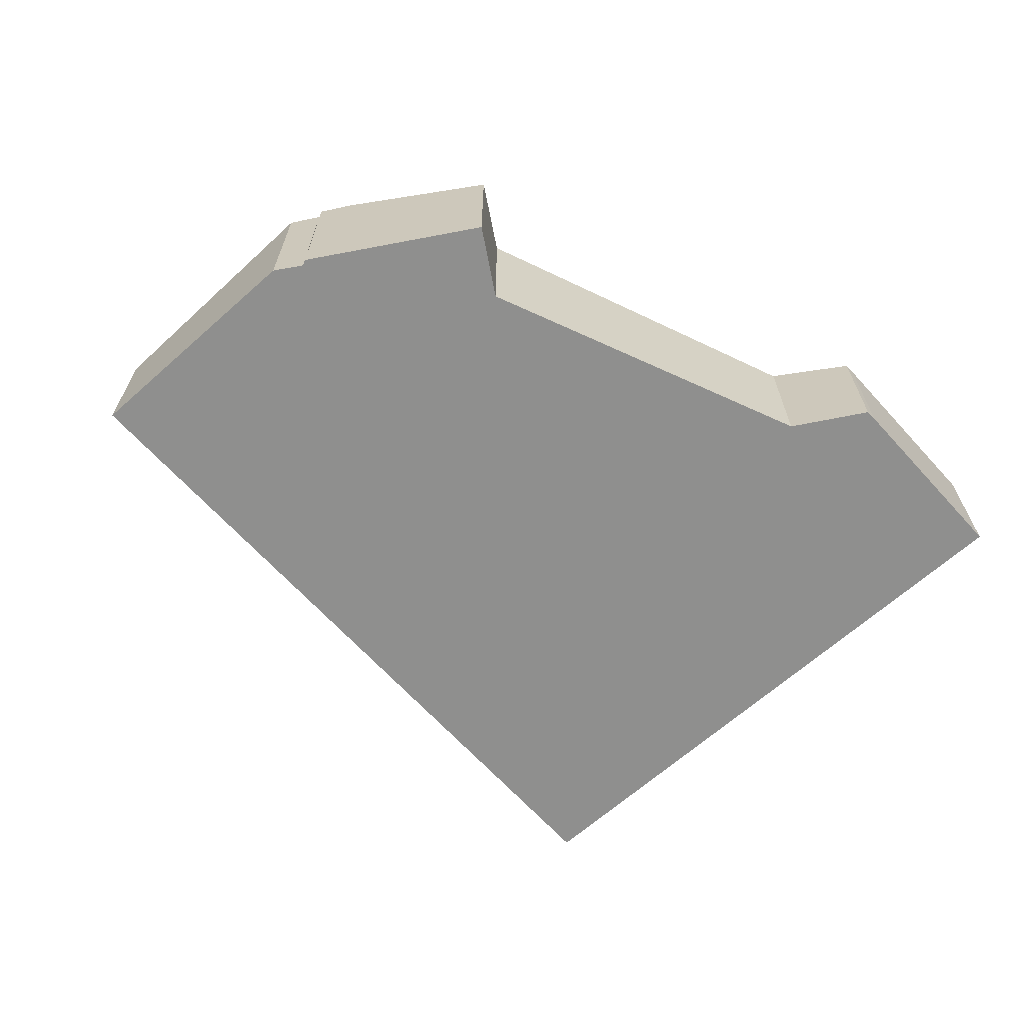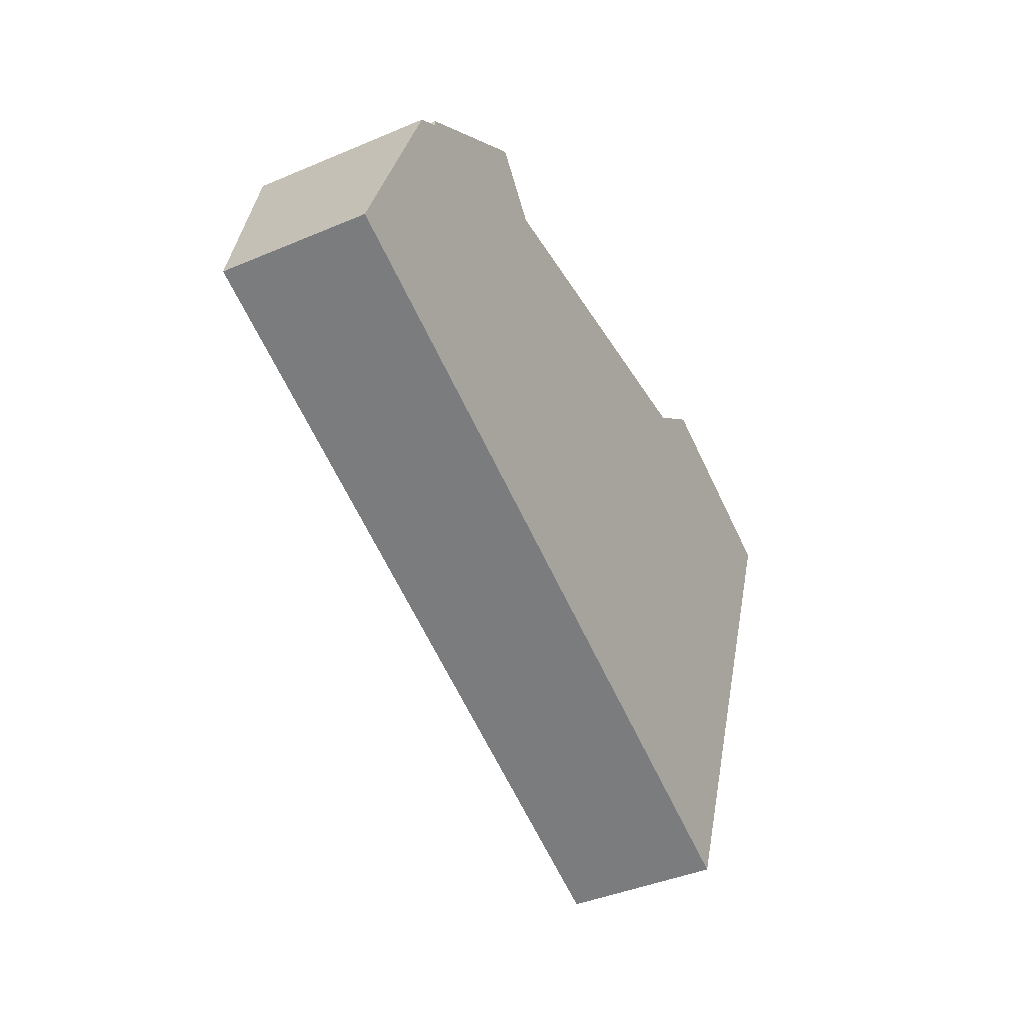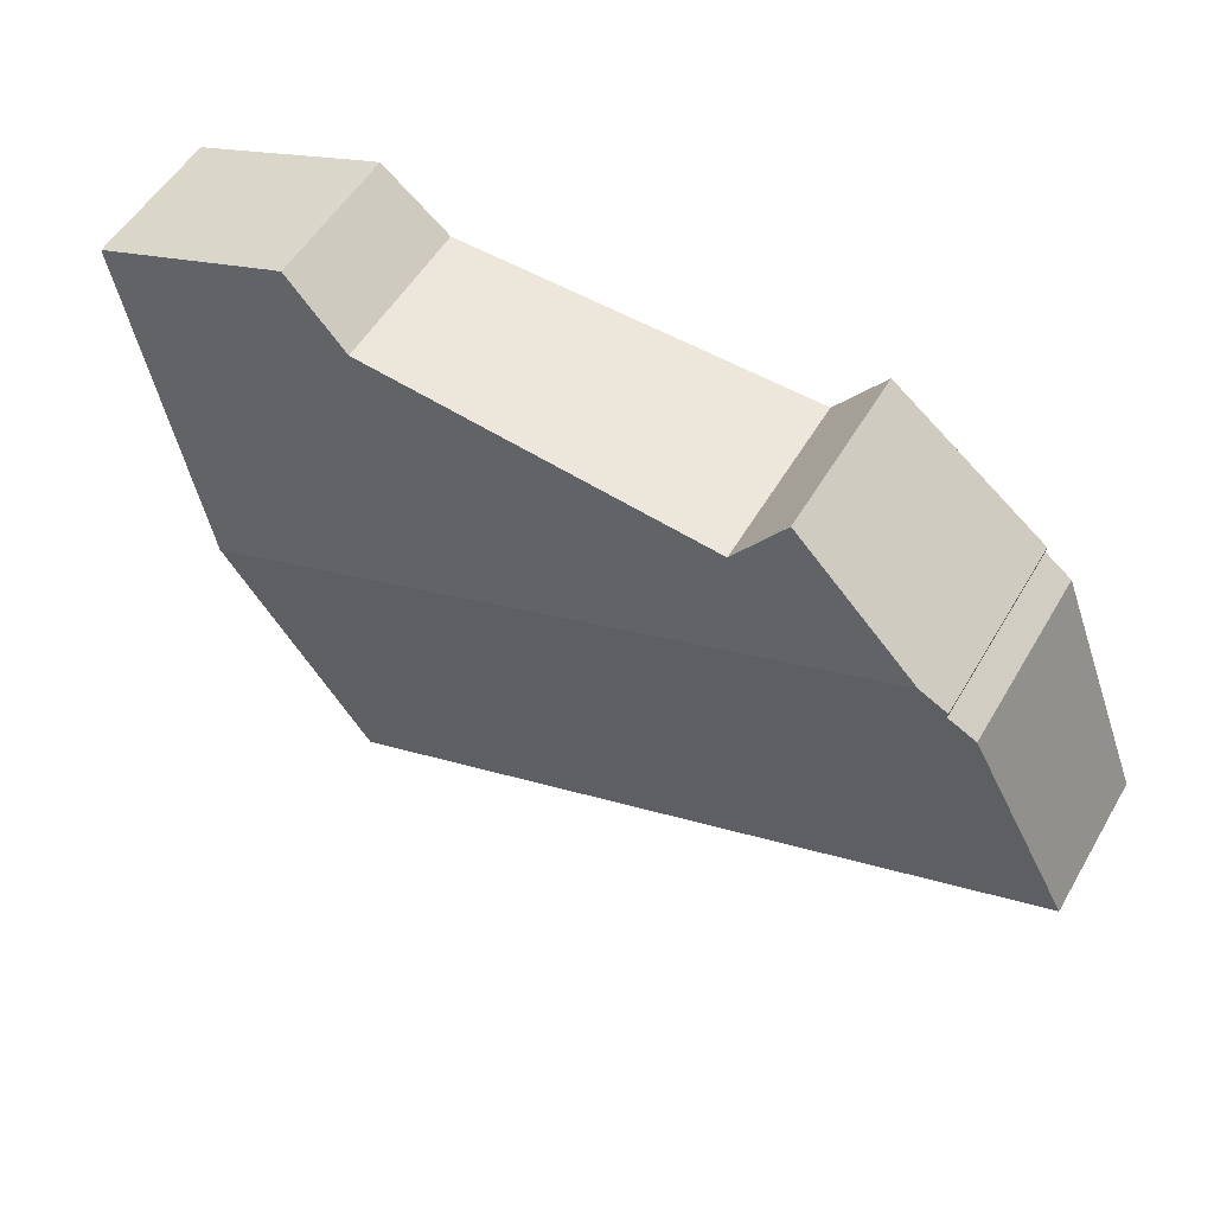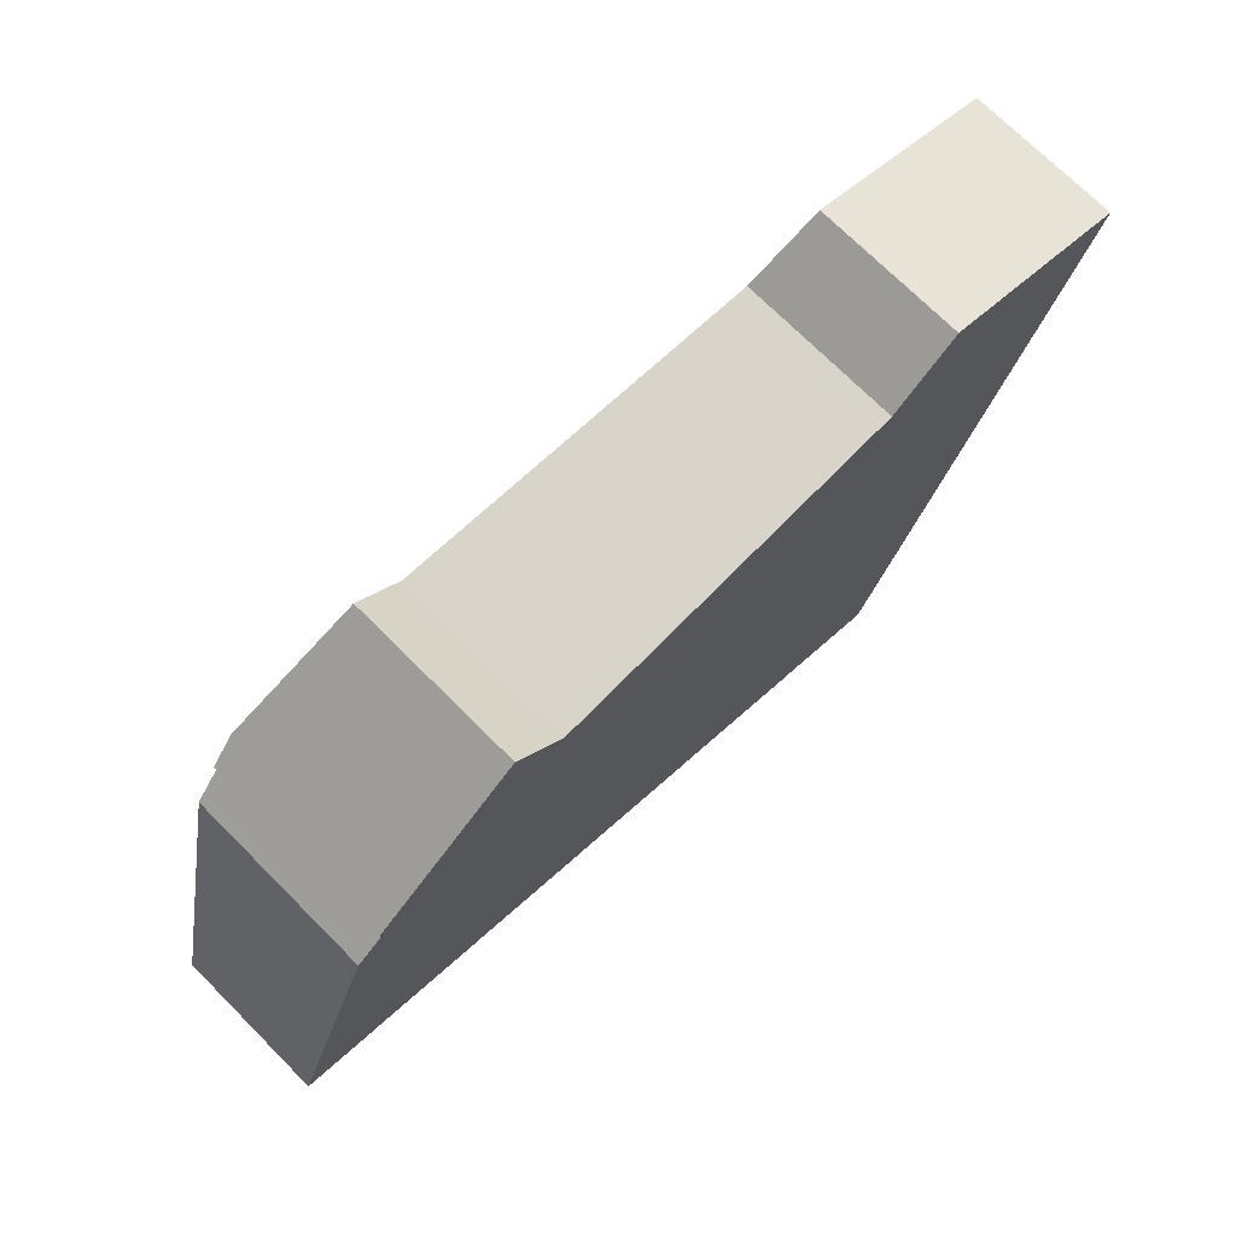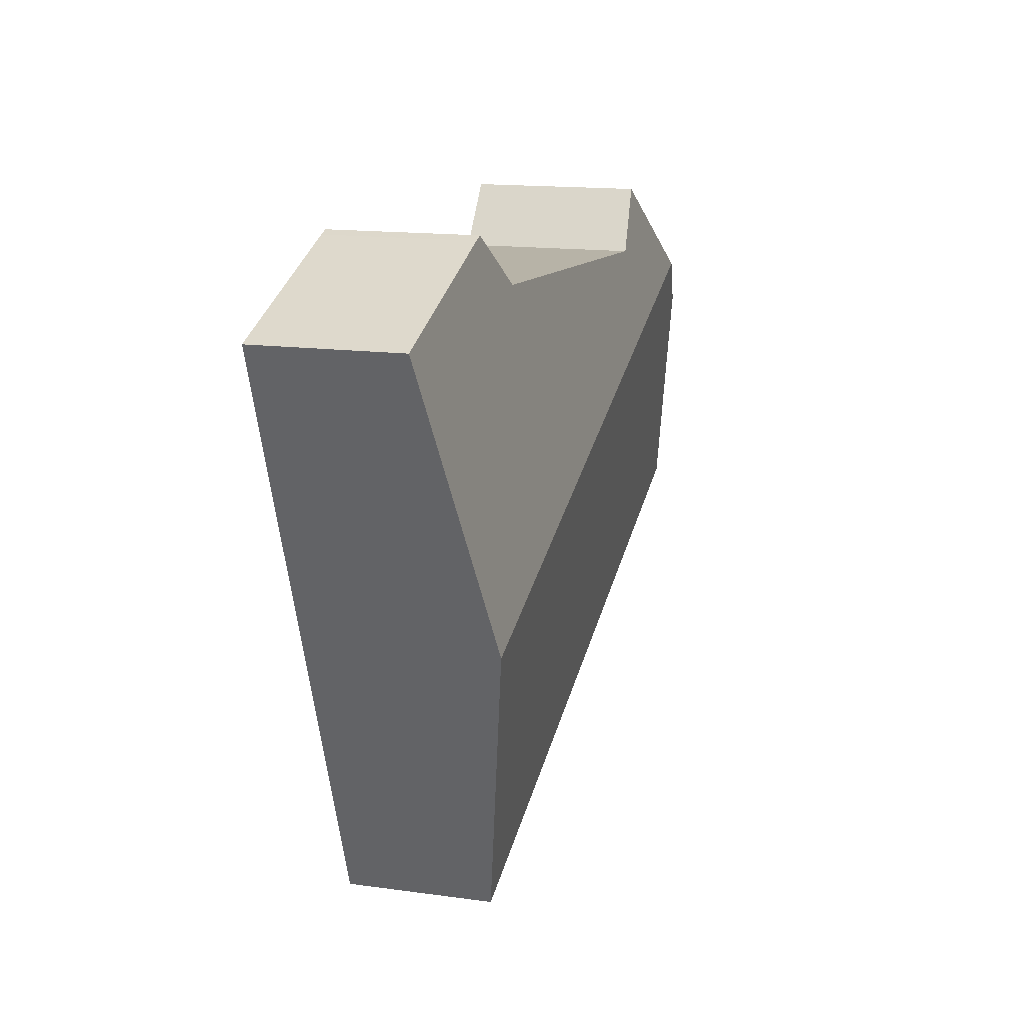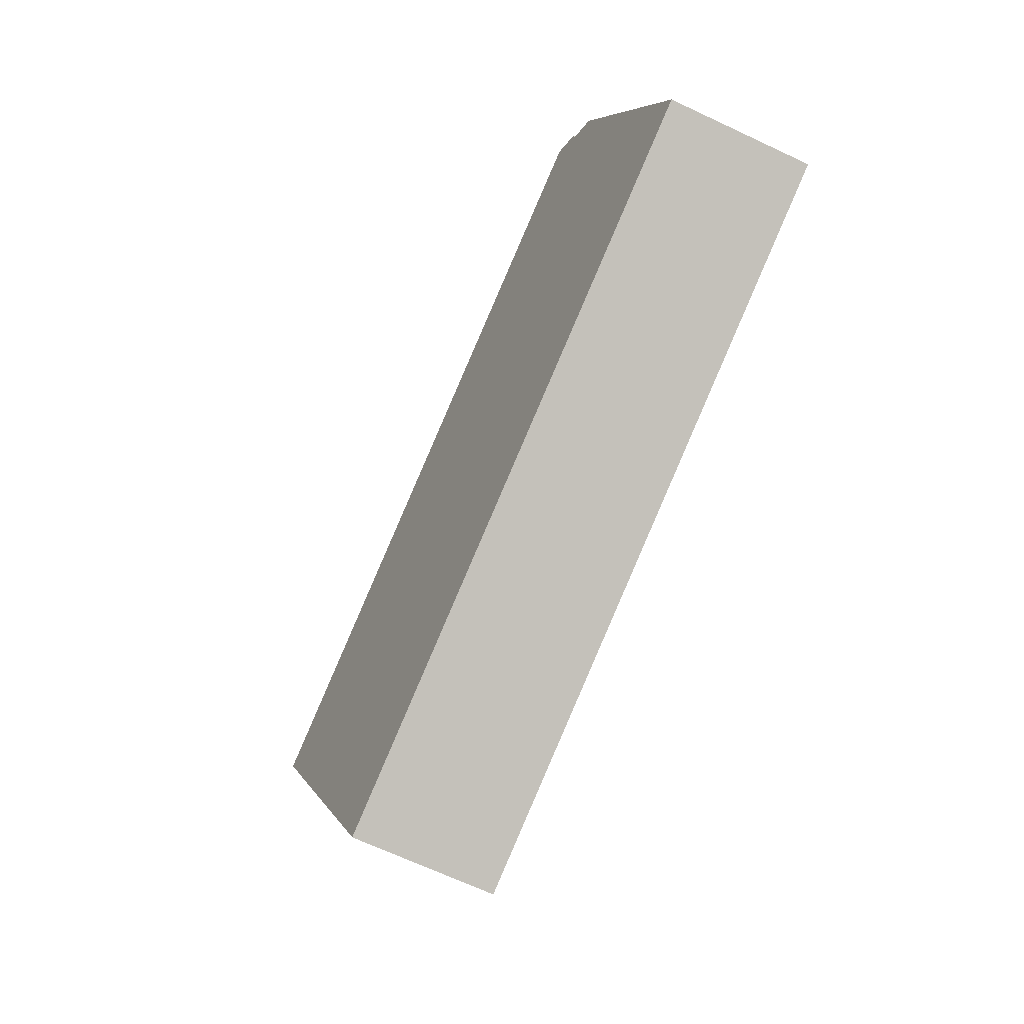
<metadata>
{"format":"obj","ext":"obj","renderer":"f3d","projection":"perspective","resolution":1024,"background":"white","views":[{"elev":-65.2,"azim":-27.4,"up":"+Y"},{"elev":-41.6,"azim":-62.8,"up":"+Z"},{"elev":52.9,"azim":-150.3,"up":"+Z"},{"elev":72.6,"azim":-45.0,"up":"+Z"},{"elev":15.0,"azim":106.5,"up":"+Z"},{"elev":-68.6,"azim":-115.1,"up":"+Z"}]}
</metadata>
<code>
v  35.06 7.246 -12.78
v  6.88 9.361 13.74
v  40.32 9.361 1.147
v  34.92 7.189 -13.15
v  0 7.189 4.402e-16
v  5.643 9.124 12.43
v  4.367 8.93 11.44
v  5.607 9.163 12.73
v  36.74 7.189 18.82
v  32.98 7.705 16.36
v  36.24 7.191 18.99
v  45.73 7.181 15.5
v  15.35 8.695 15.55
v  12.99 8.414 18.55
v  5.607 -7.798e-16 12.73
v  12.99 -1.136e-15 18.55
v  6.88 -8.412e-16 13.74
v  32.98 -1.002e-15 16.36
v  36.24 -1.163e-15 18.99
v  5.643 -7.608e-16 12.43
v  4.367 -7.007e-16 11.44
v  15.35 -9.523e-16 15.55
v  36.74 -1.153e-15 18.82
v  45.73 -9.491e-16 15.5
v  40.32 -7.023e-17 1.147
v  35.06 7.823e-16 -12.78
v  34.92 8.052e-16 -13.15
v  0 0 0
g defaultobject
f 1 2 3
f 2 1 4
f 2 4 5
f 2 5 6
f 6 5 7
f 8 2 6
f 9 10 11
f 10 9 12
f 13 2 14
f 2 13 3
f 3 13 10
f 3 10 12
f 15 2 8
f 2 15 14
f 14 15 16
f 16 15 17
f 18 11 10
f 11 18 19
f 7 20 6
f 20 7 21
f 14 22 13
f 22 14 16
f 22 10 13
f 10 22 18
f 19 9 11
f 9 19 23
f 23 12 9
f 12 23 24
f 24 3 12
f 3 24 25
f 3 25 1
f 1 25 26
f 1 26 4
f 4 26 27
f 27 5 4
f 5 27 28
f 5 21 7
f 21 5 28
f 6 15 8
f 15 6 20
f 23 25 24
f 25 23 26
f 26 23 19
f 26 19 18
f 26 18 22
f 26 22 27
f 27 22 28
f 28 22 16
f 28 16 17
f 28 17 20
f 20 17 15
f 28 20 21

</code>
